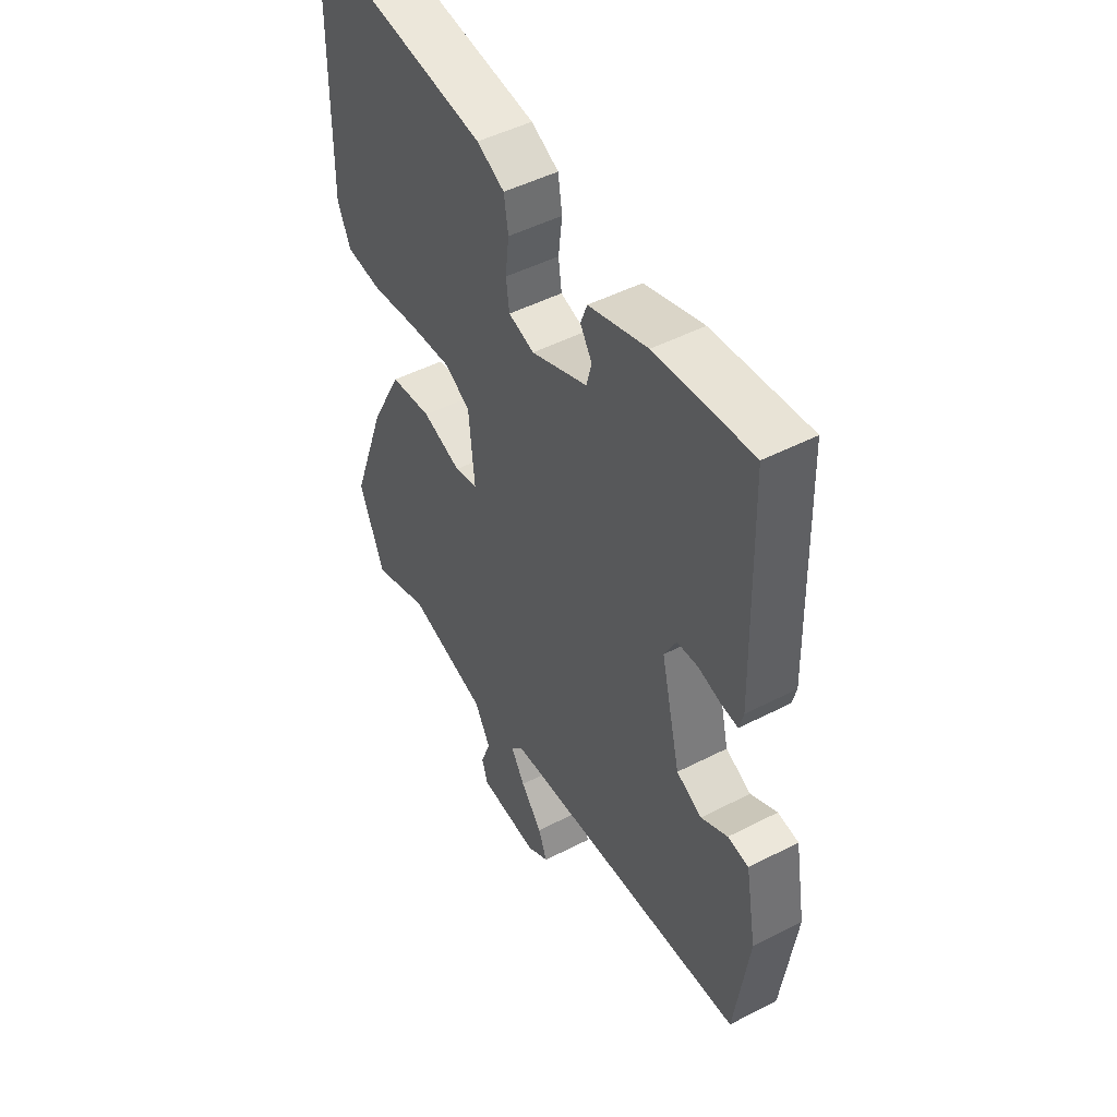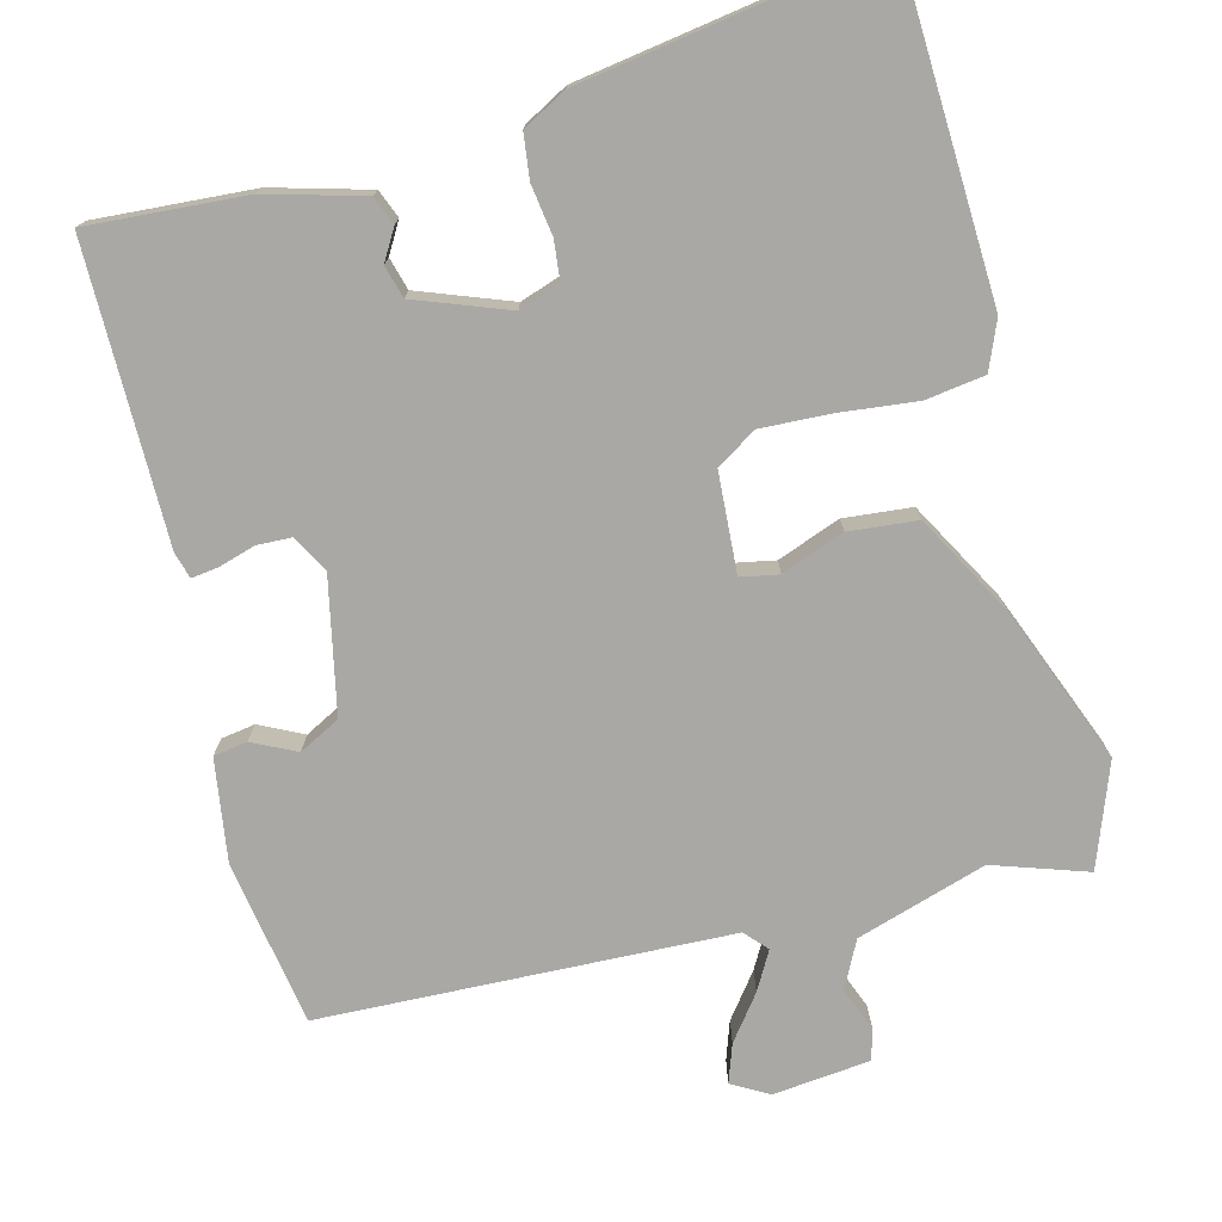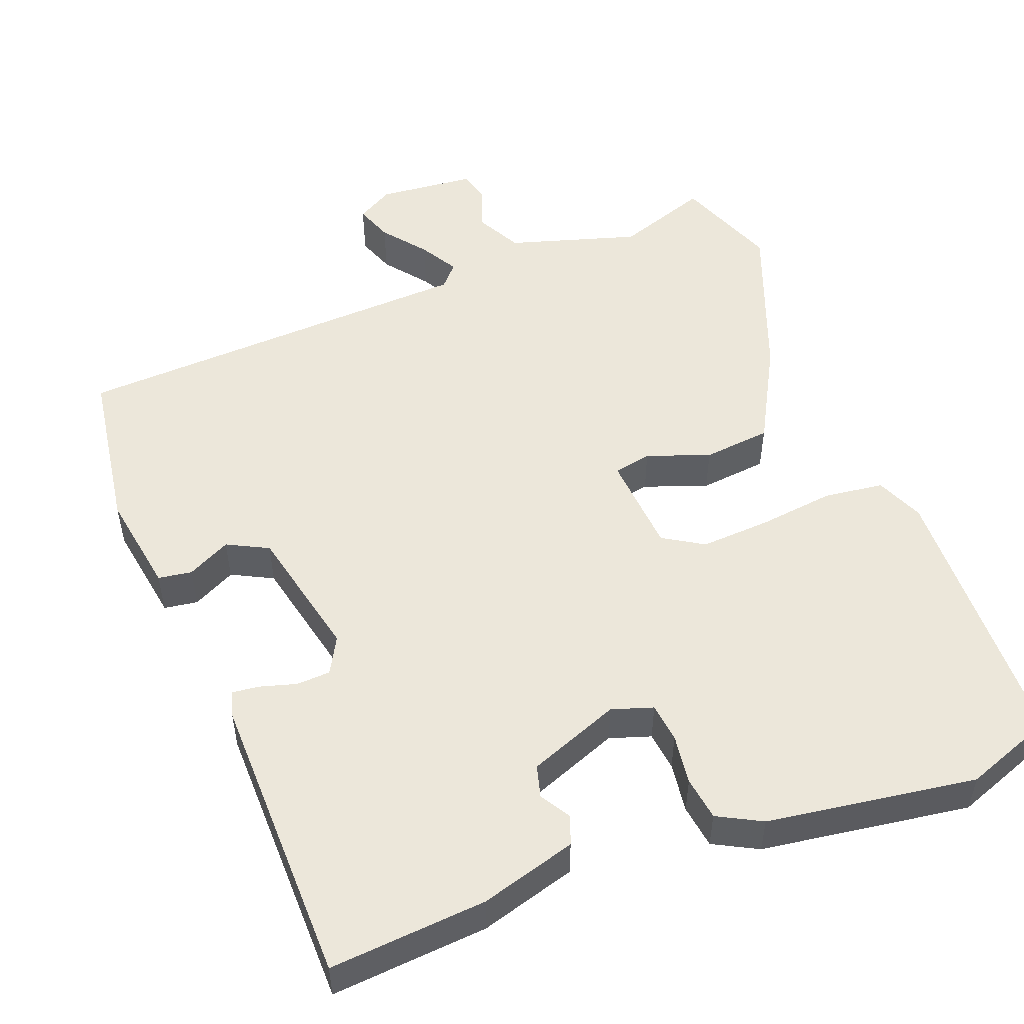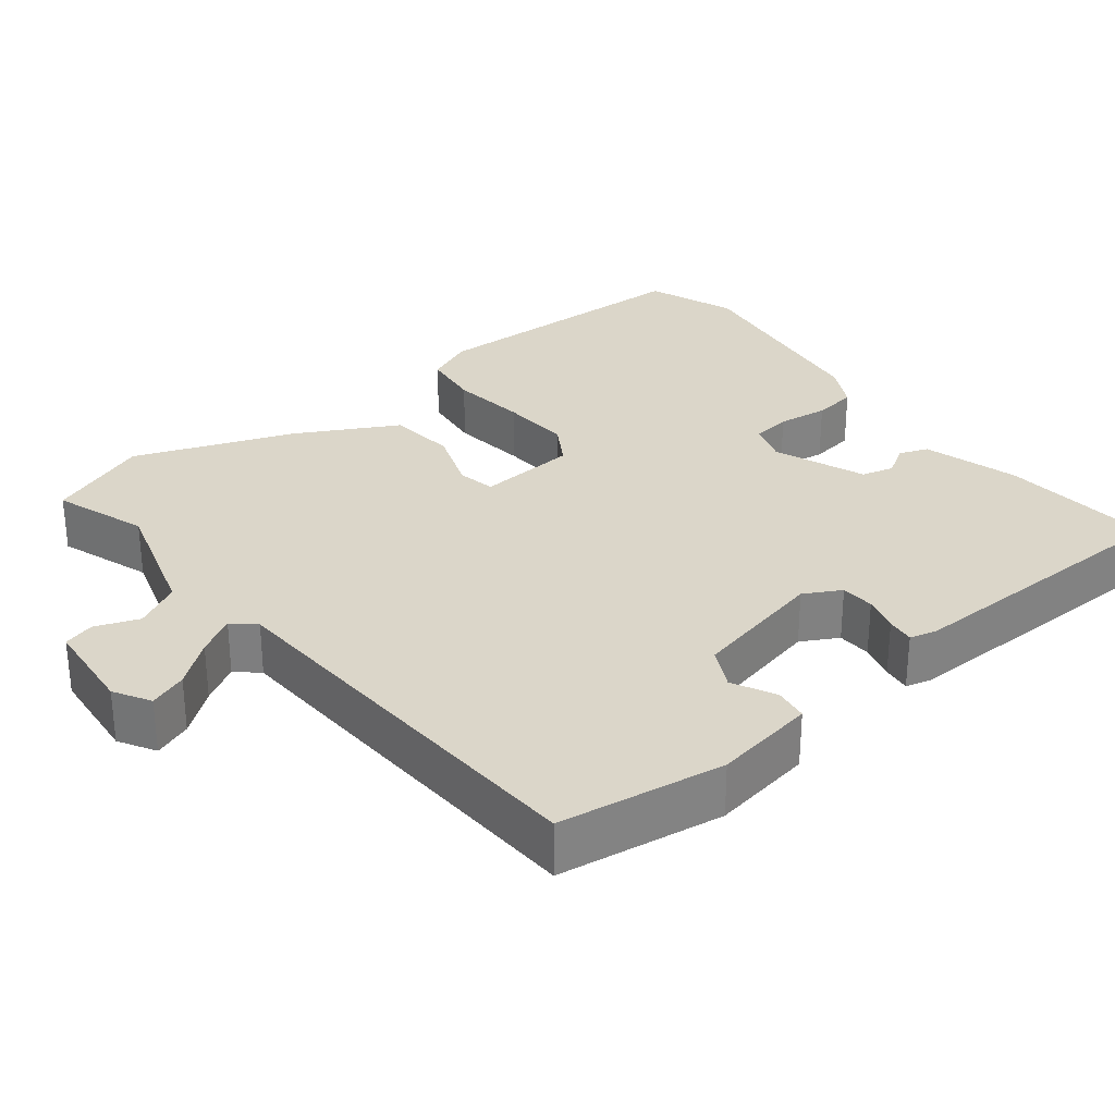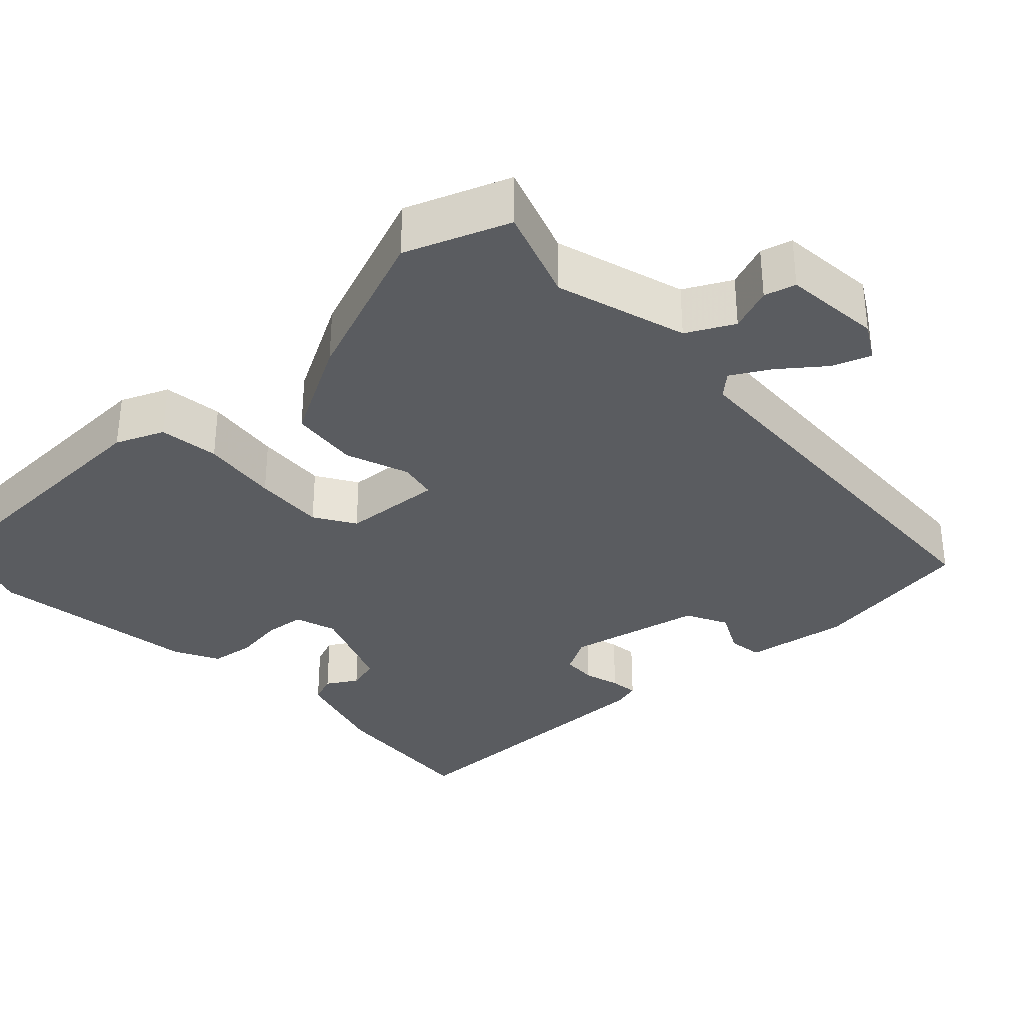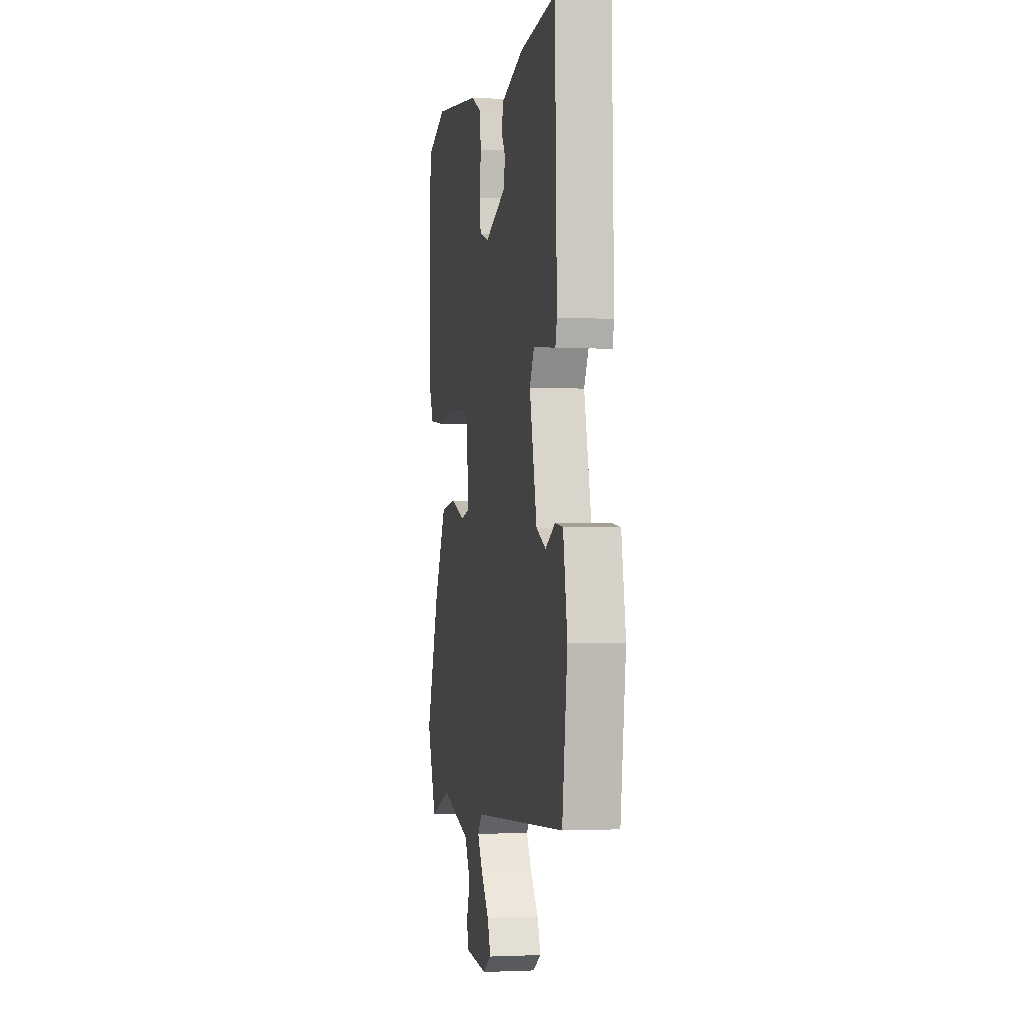
<metadata>
{"format":"obj","ext":"obj","renderer":"f3d","projection":"perspective","resolution":1024,"background":"white","views":[{"elev":48.2,"azim":-120.0,"up":"+Z"},{"elev":-75.2,"azim":16.0,"up":"+Y"},{"elev":51.8,"azim":-20.1,"up":"+Y"},{"elev":30.1,"azim":-127.6,"up":"+Y"},{"elev":-33.6,"azim":134.3,"up":"+Y"},{"elev":-1.7,"azim":-100.8,"up":"+Z"}]}
</metadata>
<code>
v -0.495 0.07 -0.488
v -0.525 0.07 -0.268
v -0.501 0.07 -0.133
v -0.456 0.07 -0.127
v -0.399 0.07 -0.157
v -0.344 0.07 -0.13
v -0.302 0.07 0.047
v -0.328 0.07 0.096
v -0.373 0.07 0.099
v -0.421 0.07 0.086
v -0.458 0.07 0.082
v -0.467 0.07 0.117
v -0.456 0.07 0.507
v -0.248 0.07 0.487
v -0.121 0.07 0.448
v -0.107 0.07 0.41
v -0.132 0.07 0.37
v -0.121 0.07 0.327
v 0 0.07 0.278
v 0.055 0.07 0.295
v 0.062 0.07 0.347
v 0.054 0.07 0.414
v 0.063 0.07 0.472
v 0.122 0.07 0.502
v 0.401 0.07 0.538
v 0.52 0.07 0.492
v 0.525 0.07 0.122
v 0.497 0.07 0.059
v 0.418 0.07 0.05
v 0.317 0.07 0.064
v 0.224 0.07 0.071
v 0.17 0.07 0.039
v 0.158 0.07 -0.093
v 0.208 0.07 -0.104
v 0.292 0.07 -0.075
v 0.382 0.07 -0.086
v 0.451 0.07 -0.218
v 0.528 0.07 -0.43
v 0.474 0.07 -0.565
v 0.351 0.07 -0.52
v 0.178 0.07 -0.569
v 0.145 0.07 -0.63
v 0.166 0.07 -0.688
v 0.154 0.07 -0.729
v 0.025 0.07 -0.739
v -0.023 0.07 -0.71
v -0.004 0.07 -0.66
v 0.042 0.07 -0.603
v 0.072 0.07 -0.553
v 0.046 0.07 -0.523
v -0.495 0 -0.488
v -0.525 0 -0.268
v -0.501 0 -0.133
v -0.456 0 -0.127
v -0.399 0 -0.157
v -0.344 0 -0.13
v -0.302 0 0.047
v -0.328 0 0.096
v -0.373 0 0.099
v -0.421 0 0.086
v -0.458 0 0.082
v -0.467 0 0.117
v -0.456 0 0.507
v -0.248 0 0.487
v -0.121 0 0.448
v -0.107 0 0.41
v -0.132 0 0.37
v -0.121 0 0.327
v 0 0 0.278
v 0.055 0 0.295
v 0.062 0 0.347
v 0.054 0 0.414
v 0.063 0 0.472
v 0.122 0 0.502
v 0.401 0 0.538
v 0.52 0 0.492
v 0.525 0 0.122
v 0.497 0 0.059
v 0.418 0 0.05
v 0.317 0 0.064
v 0.224 0 0.071
v 0.17 0 0.039
v 0.158 0 -0.093
v 0.208 0 -0.104
v 0.292 0 -0.075
v 0.382 0 -0.086
v 0.451 0 -0.218
v 0.528 0 -0.43
v 0.474 0 -0.565
v 0.351 0 -0.52
v 0.178 0 -0.569
v 0.145 0 -0.63
v 0.166 0 -0.688
v 0.154 0 -0.729
v 0.025 0 -0.739
v -0.023 0 -0.71
v -0.004 0 -0.66
v 0.042 0 -0.603
v 0.072 0 -0.553
v 0.046 0 -0.523
f 45 46 47 48
f 45 48 49
f 42 43 44 45
f 41 42 45 49
f 40 41 49 50
f 38 39 40
f 34 35 36 37
f 33 34 37 38
f 27 28 29 30
f 27 30 31
f 26 27 31
f 25 26 31 32
f 21 22 23 24
f 20 21 24 25
f 14 15 16 17
f 14 17 18
f 13 14 18
f 12 13 18
f 9 10 11 12
f 8 9 12 18
f 7 8 18 19
f 2 3 4 5
f 2 5 6
f 1 2 6
f 50 1 6
f 33 38 40 50
f 32 33 50 6
f 20 25 32 6
f 6 7 19 20
f 98 97 96 95
f 99 98 95
f 95 94 93 92
f 99 95 92 91
f 100 99 91 90
f 90 89 88
f 87 86 85 84
f 88 87 84 83
f 80 79 78 77
f 81 80 77
f 81 77 76
f 82 81 76 75
f 74 73 72 71
f 75 74 71 70
f 67 66 65 64
f 68 67 64
f 68 64 63
f 68 63 62
f 62 61 60 59
f 68 62 59 58
f 69 68 58 57
f 55 54 53 52
f 56 55 52
f 56 52 51
f 56 51 100
f 100 90 88 83
f 56 100 83 82
f 56 82 75 70
f 70 69 57 56
f 1 51 52 2
f 2 52 53 3
f 3 53 54 4
f 4 54 55 5
f 5 55 56 6
f 6 56 57 7
f 7 57 58 8
f 8 58 59 9
f 9 59 60 10
f 10 60 61 11
f 11 61 62 12
f 12 62 63 13
f 13 63 64 14
f 14 64 65 15
f 15 65 66 16
f 16 66 67 17
f 17 67 68 18
f 18 68 69 19
f 19 69 70 20
f 20 70 71 21
f 21 71 72 22
f 22 72 73 23
f 23 73 74 24
f 24 74 75 25
f 25 75 76 26
f 26 76 77 27
f 27 77 78 28
f 28 78 79 29
f 29 79 80 30
f 30 80 81 31
f 31 81 82 32
f 32 82 83 33
f 33 83 84 34
f 34 84 85 35
f 35 85 86 36
f 36 86 87 37
f 37 87 88 38
f 38 88 89 39
f 39 89 90 40
f 40 90 91 41
f 41 91 92 42
f 42 92 93 43
f 43 93 94 44
f 44 94 95 45
f 45 95 96 46
f 46 96 97 47
f 47 97 98 48
f 48 98 99 49
f 49 99 100 50
f 50 100 51 1

</code>
